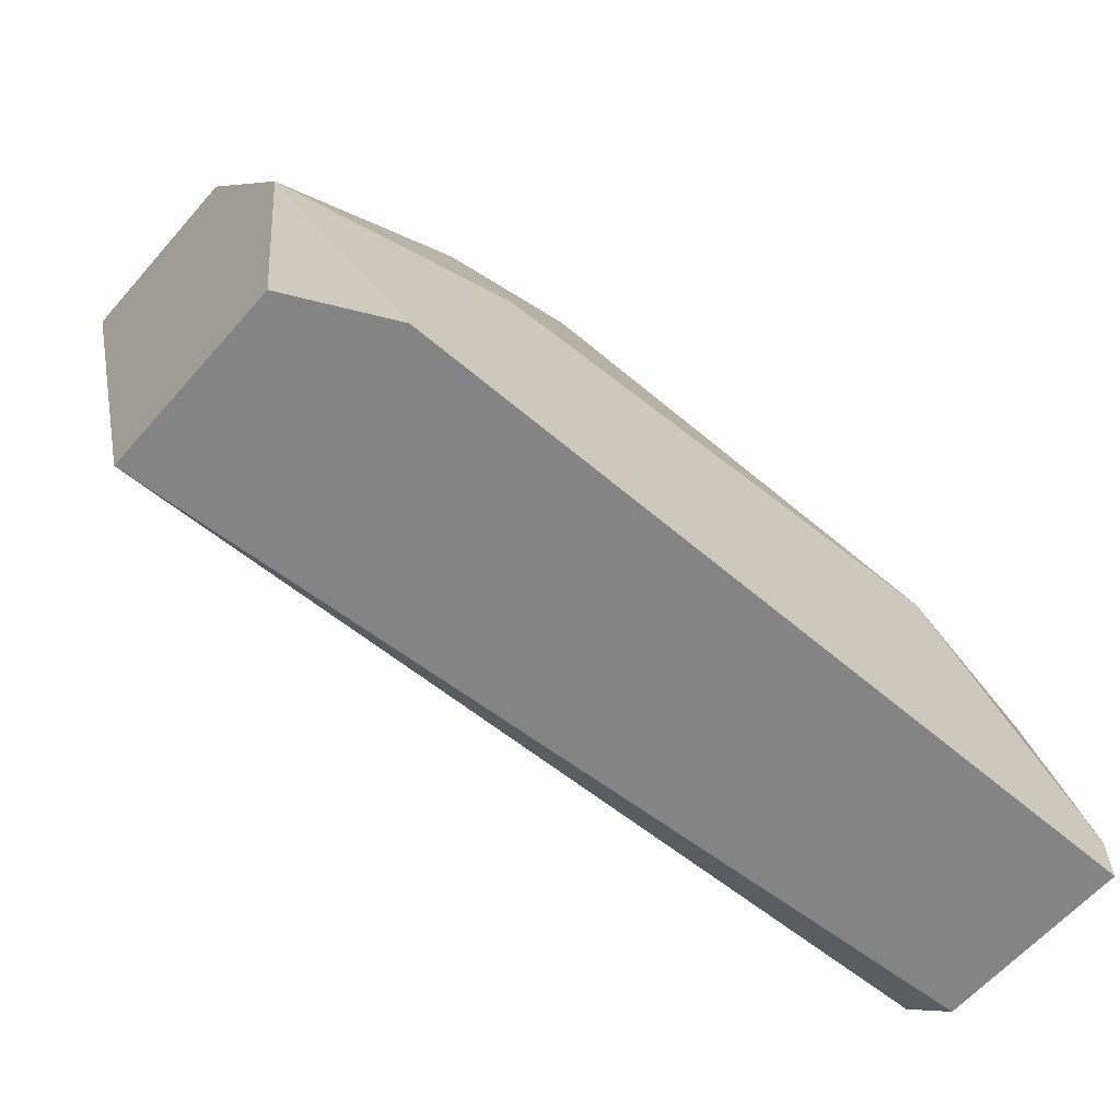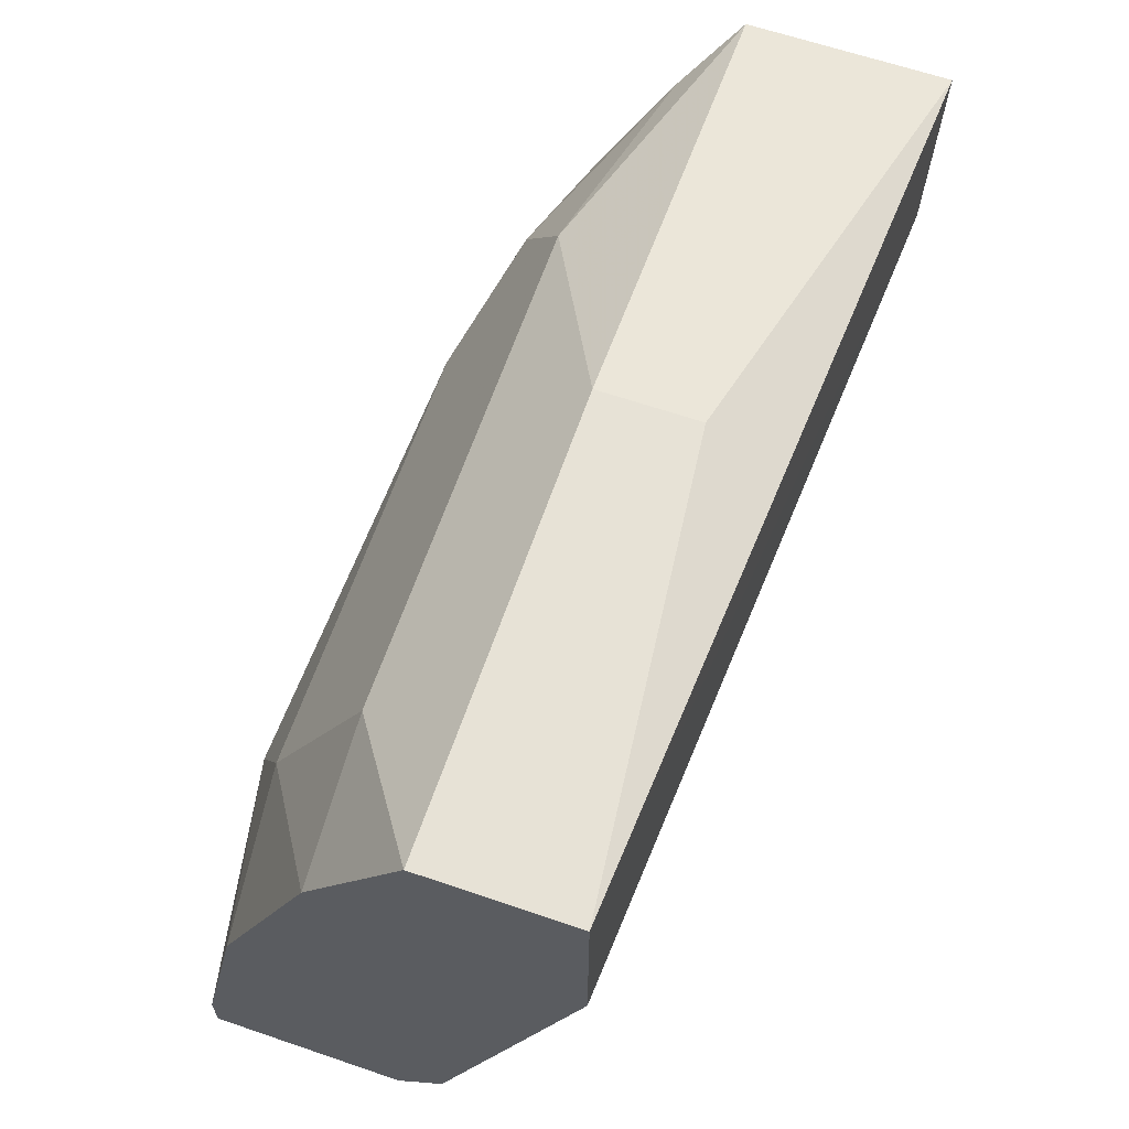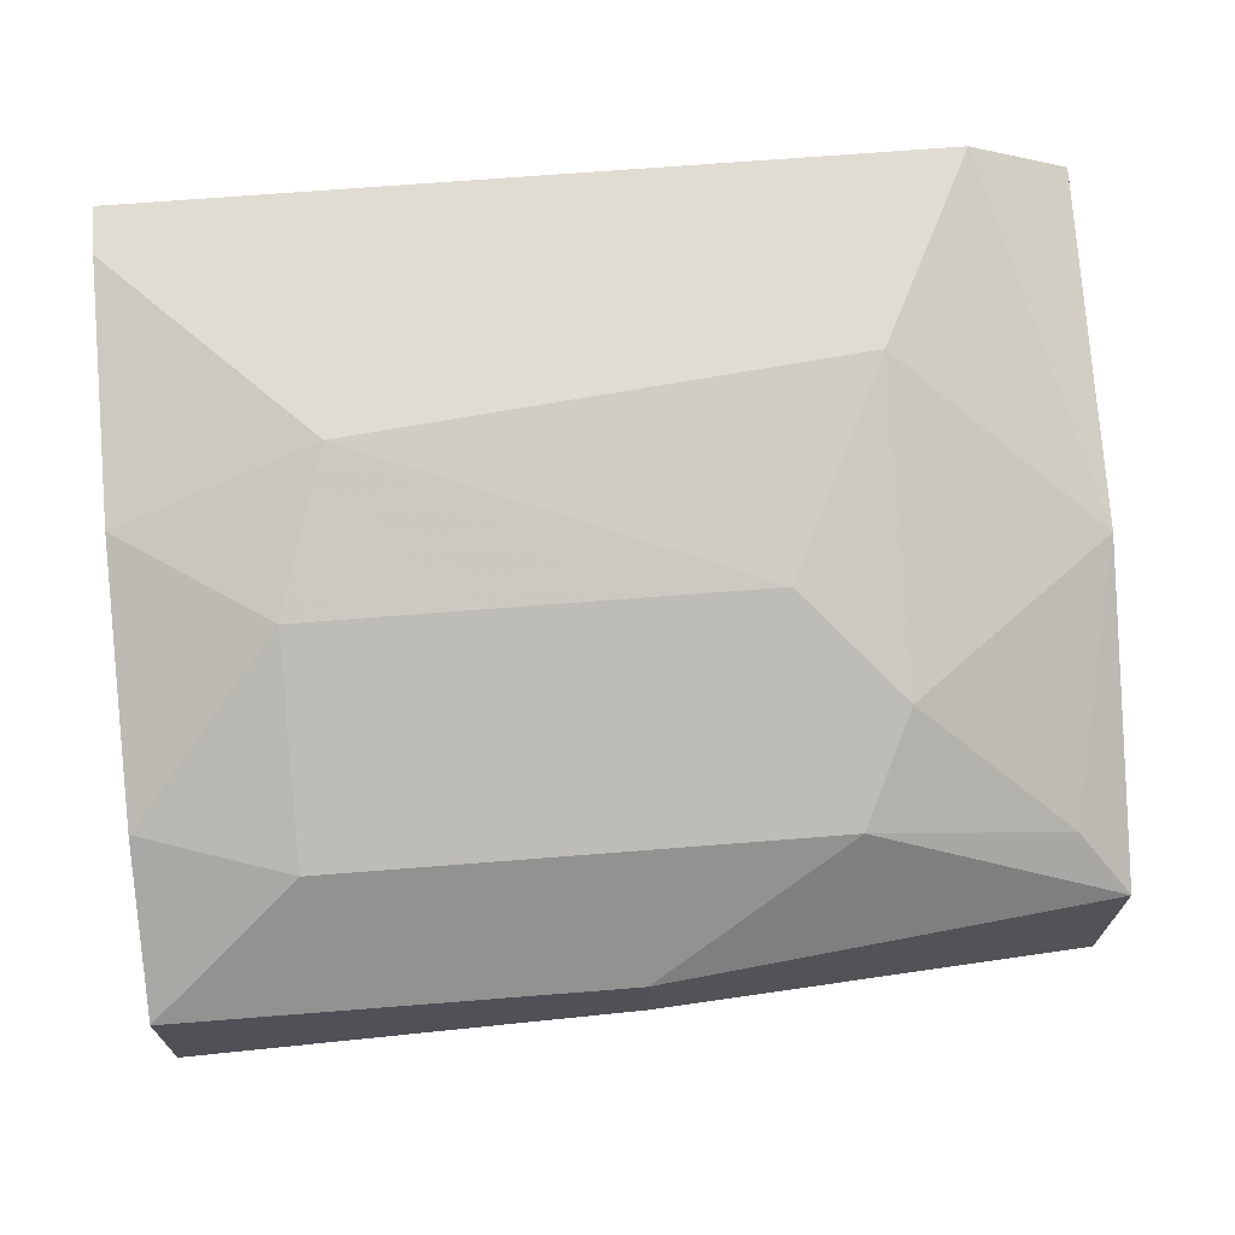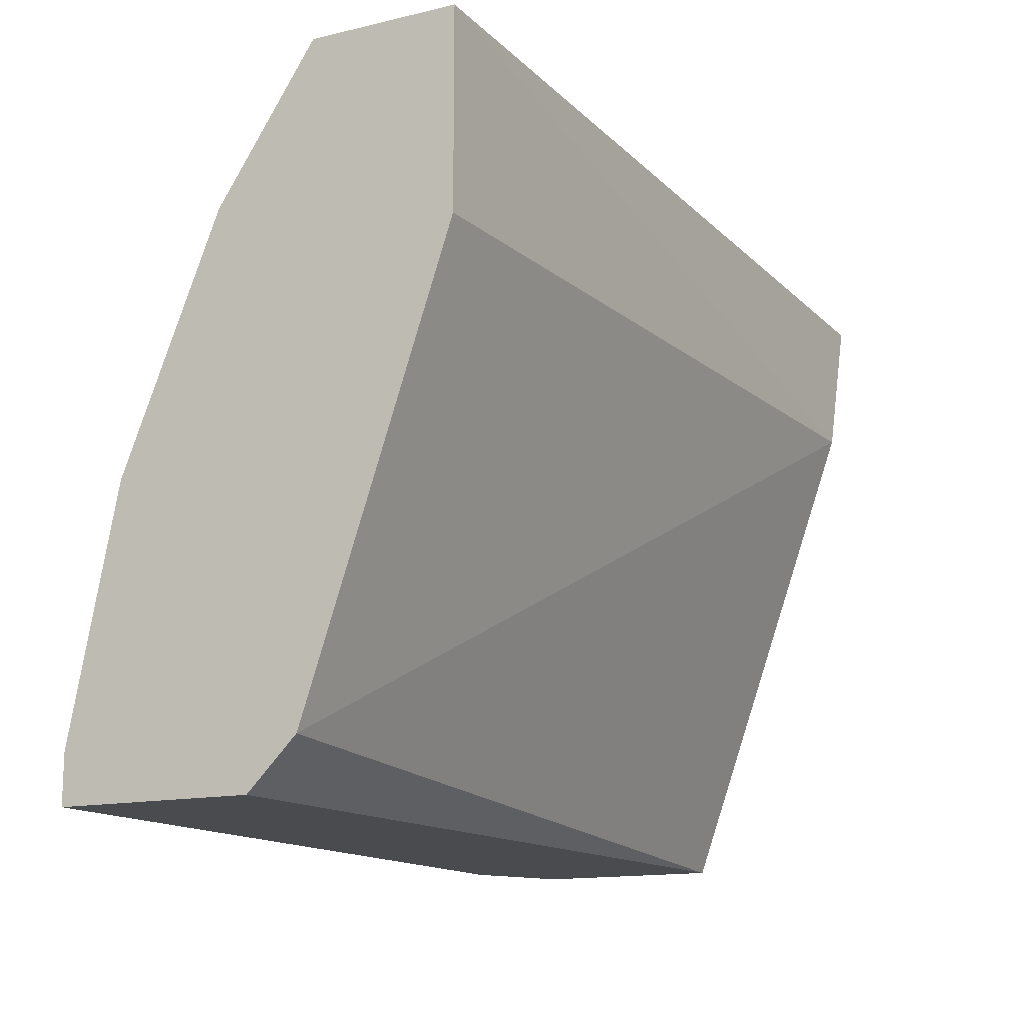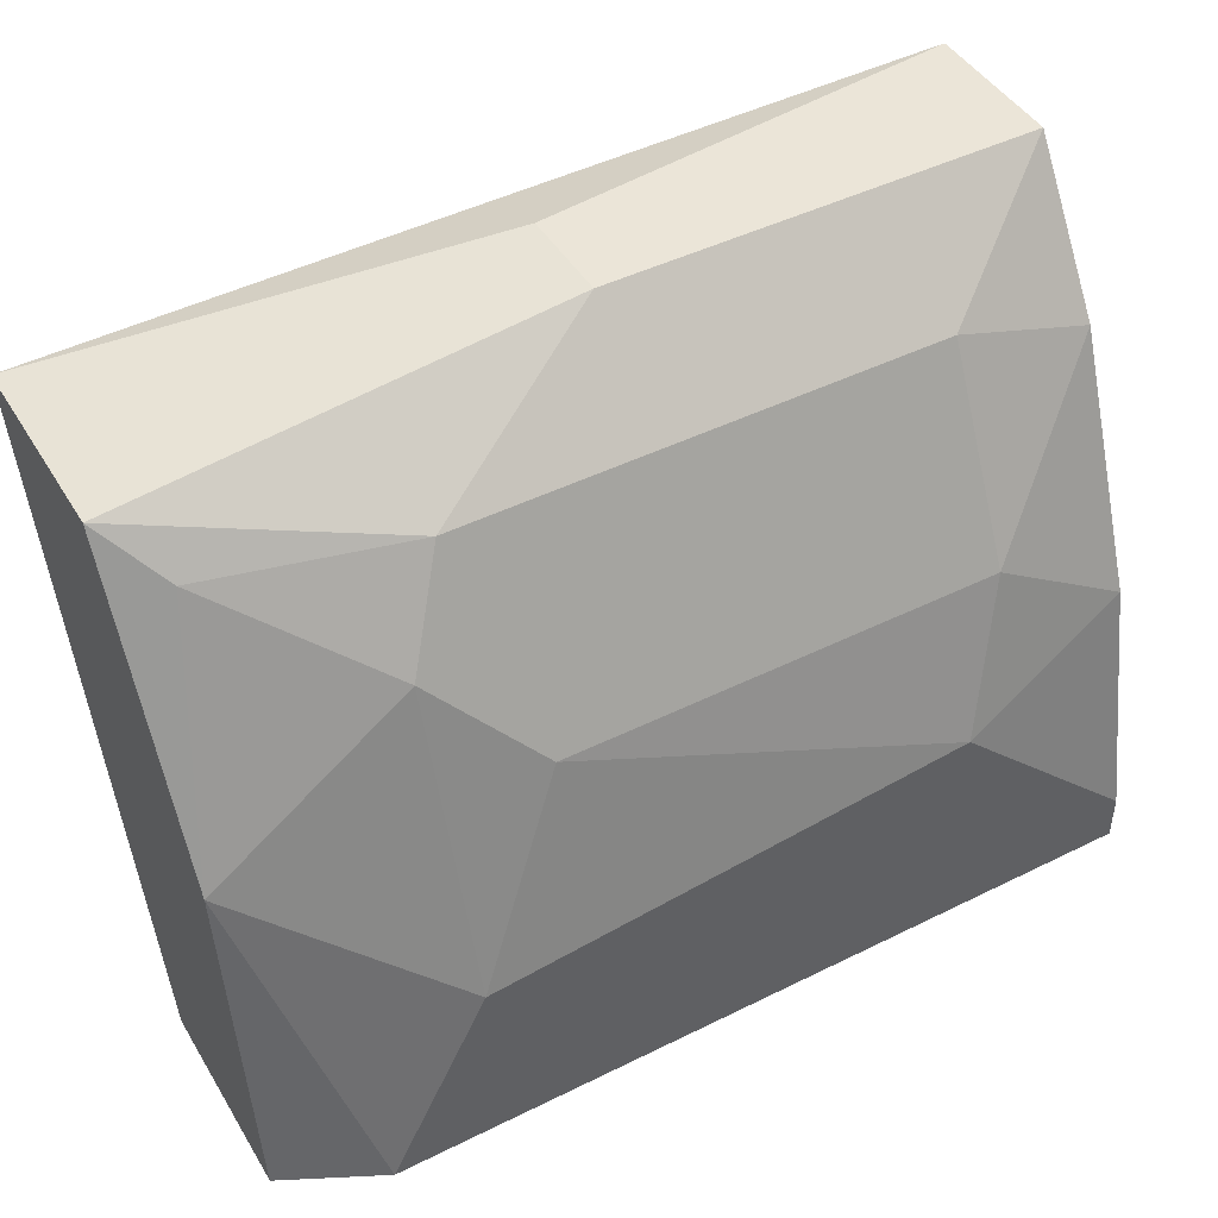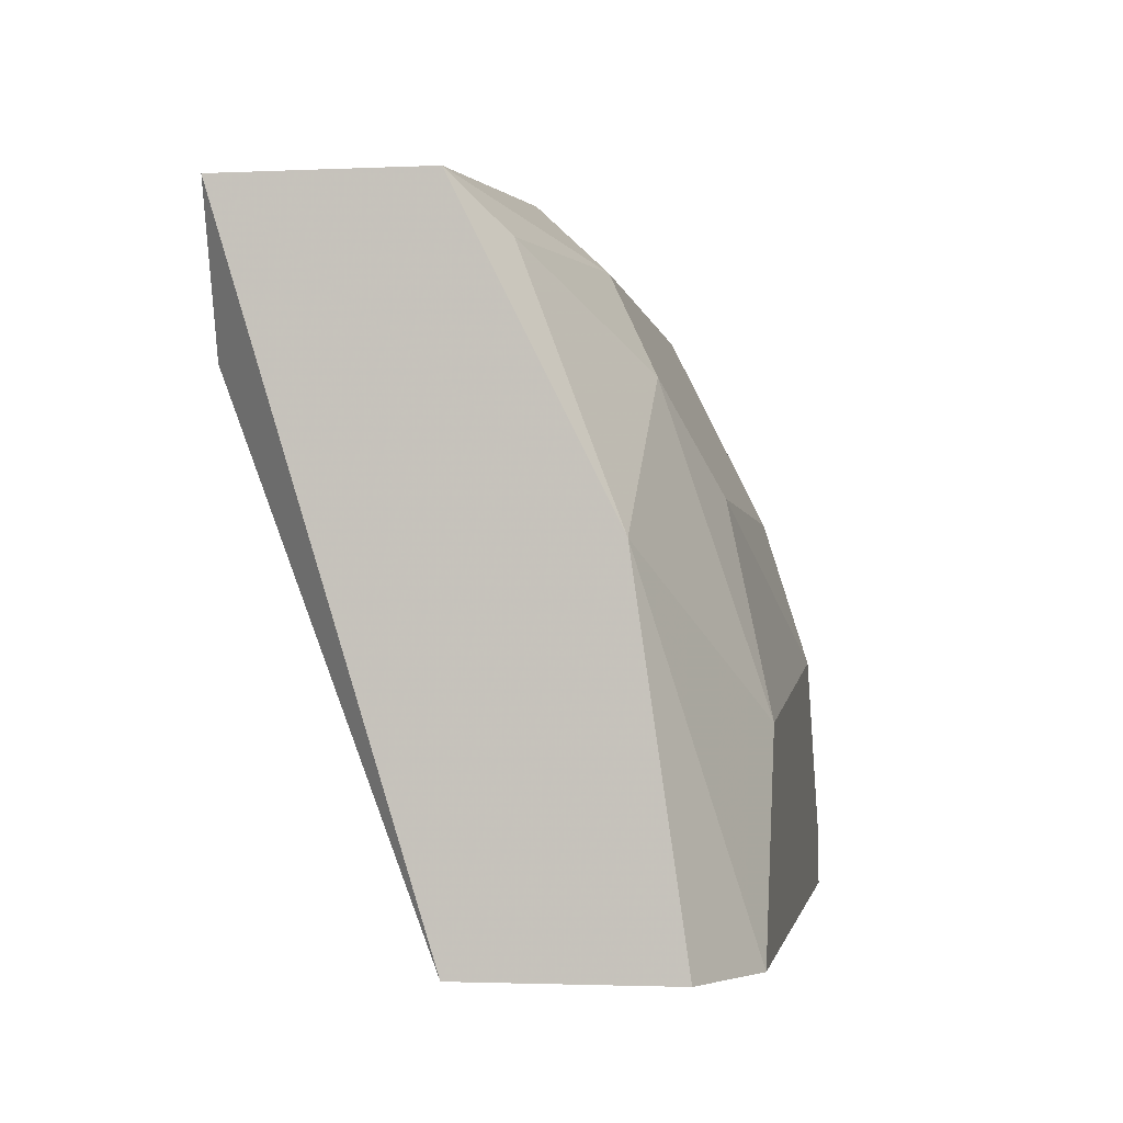
<metadata>
{"format":"obj","ext":"obj","renderer":"f3d","projection":"perspective","resolution":1024,"background":"white","views":[{"elev":-61.4,"azim":139.0,"up":"+Z"},{"elev":63.7,"azim":-71.0,"up":"+Z"},{"elev":69.1,"azim":-4.5,"up":"+Y"},{"elev":-14.2,"azim":-62.6,"up":"+Z"},{"elev":45.6,"azim":150.3,"up":"+Z"},{"elev":-2.3,"azim":99.1,"up":"+Z"}]}
</metadata>
<code>
v -0.004764 0.04087 0.03673
v 0.006792 0.03943 0.04106
v -0.00621 0.03654 0.04684
v -0.00621 0.03943 0.04106
v 0.01546 0.03798 0.03962
v 0.01546 0.03365 0.04829
v 0.01546 0.03365 0.02951
v 0.01546 0.03943 0.02951
v 0.01546 0.02787 0.04829
v 0.01402 0.03509 0.04684
v 0.01402 0.02787 0.04395
v 0.01257 0.04087 0.02951
v 0.002459 0.03076 0.04974
v 0.002459 0.03365 0.04974
v 0.009681 0.03798 0.04395
v 0.009681 0.04087 0.03529
v -0.01055 0.03654 0.0454
v -0.01055 0.03509 0.02951
v -0.01055 0.03365 0.03095
v -0.01055 0.03365 0.04974
v -0.01055 0.04087 0.03095
v -0.01055 0.04087 0.02951
v -0.01055 0.03943 0.03818
v -0.01055 0.02932 0.04395
v -0.01055 0.02932 0.04974
v 0.008238 0.03654 0.04684
f 4 23 17
f 19 18 7
f 18 19 20
f 18 20 21
f 7 18 12
f 20 19 24
f 19 7 11
f 7 9 11
f 24 19 11
f 24 11 25
f 20 24 25
f 11 9 25
f 12 21 1
f 9 7 5
f 20 25 14
f 20 14 3
f 5 10 6
f 9 5 6
f 14 9 6
f 14 6 26
f 3 14 26
f 6 10 26
f 18 21 22
f 12 18 22
f 21 12 22
f 21 20 23
f 1 21 23
f 12 1 16
f 1 2 16
f 5 12 16
f 7 12 8
f 5 7 8
f 12 5 8
f 2 1 4
f 1 23 4
f 10 5 15
f 26 10 15
f 3 26 15
f 16 2 15
f 5 16 15
f 2 4 15
f 4 3 15
f 25 9 13
f 9 14 13
f 14 25 13
f 20 3 17
f 23 20 17
f 3 4 17

</code>
